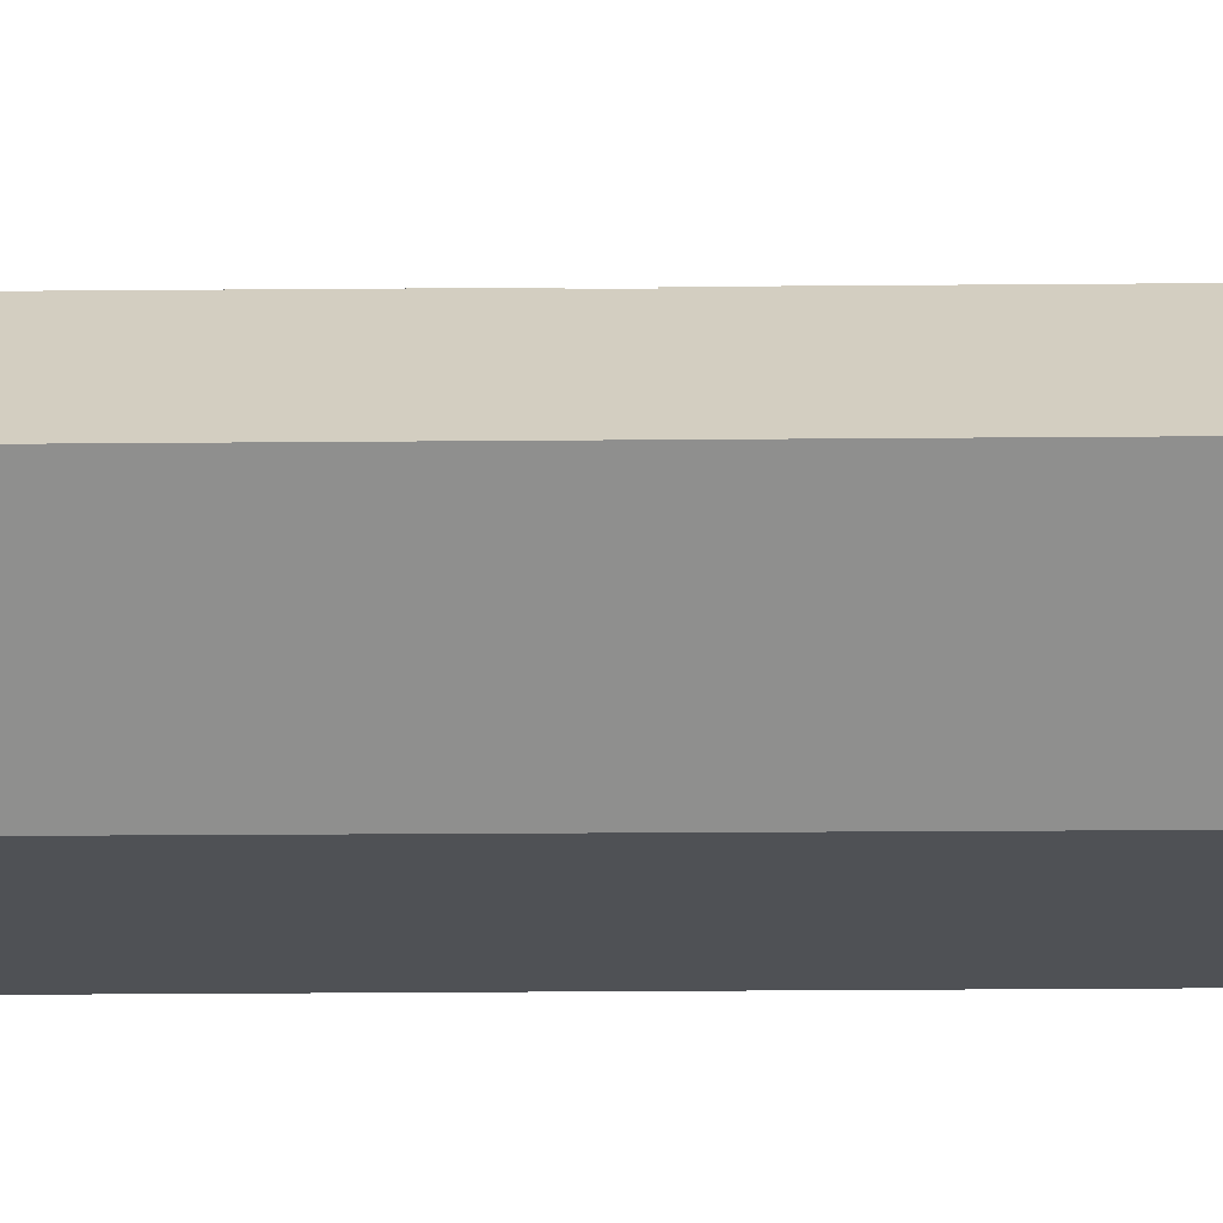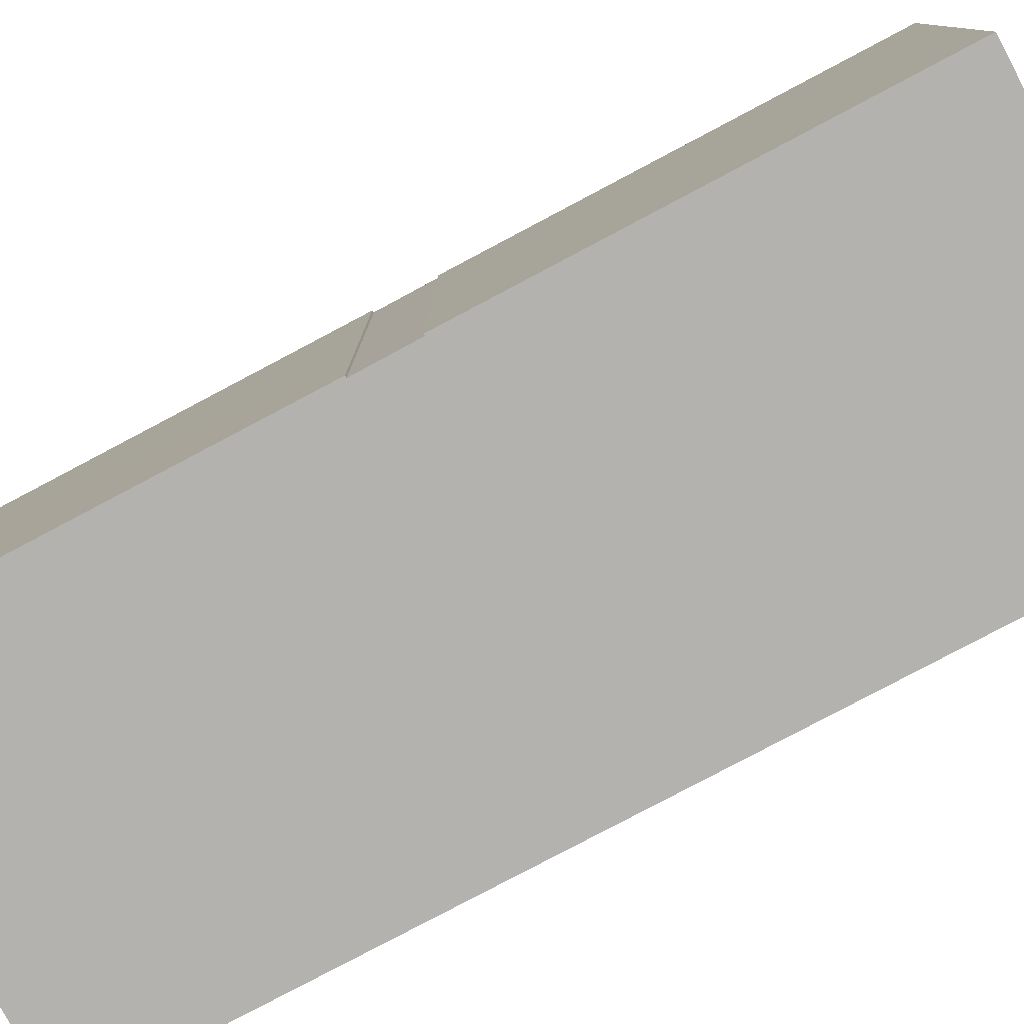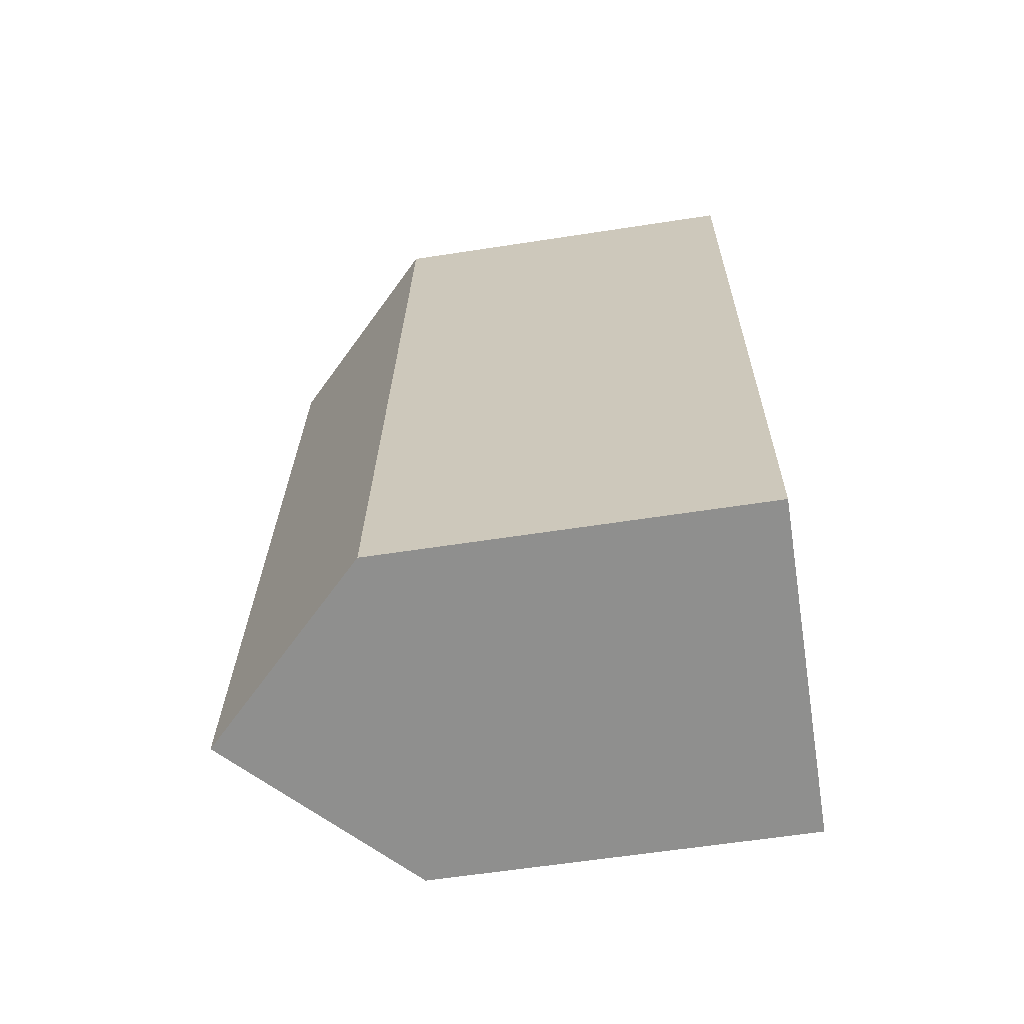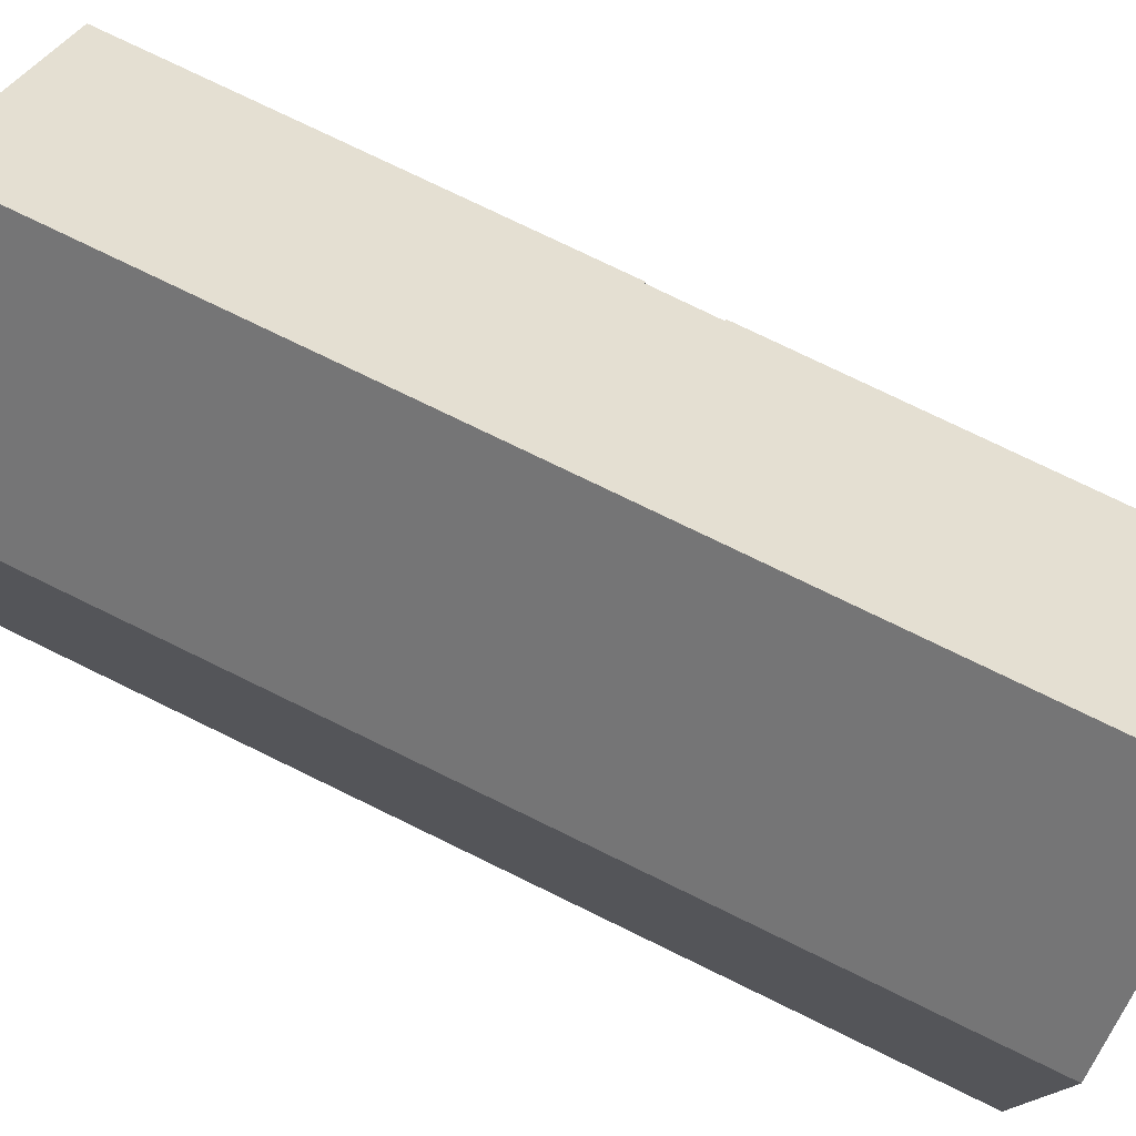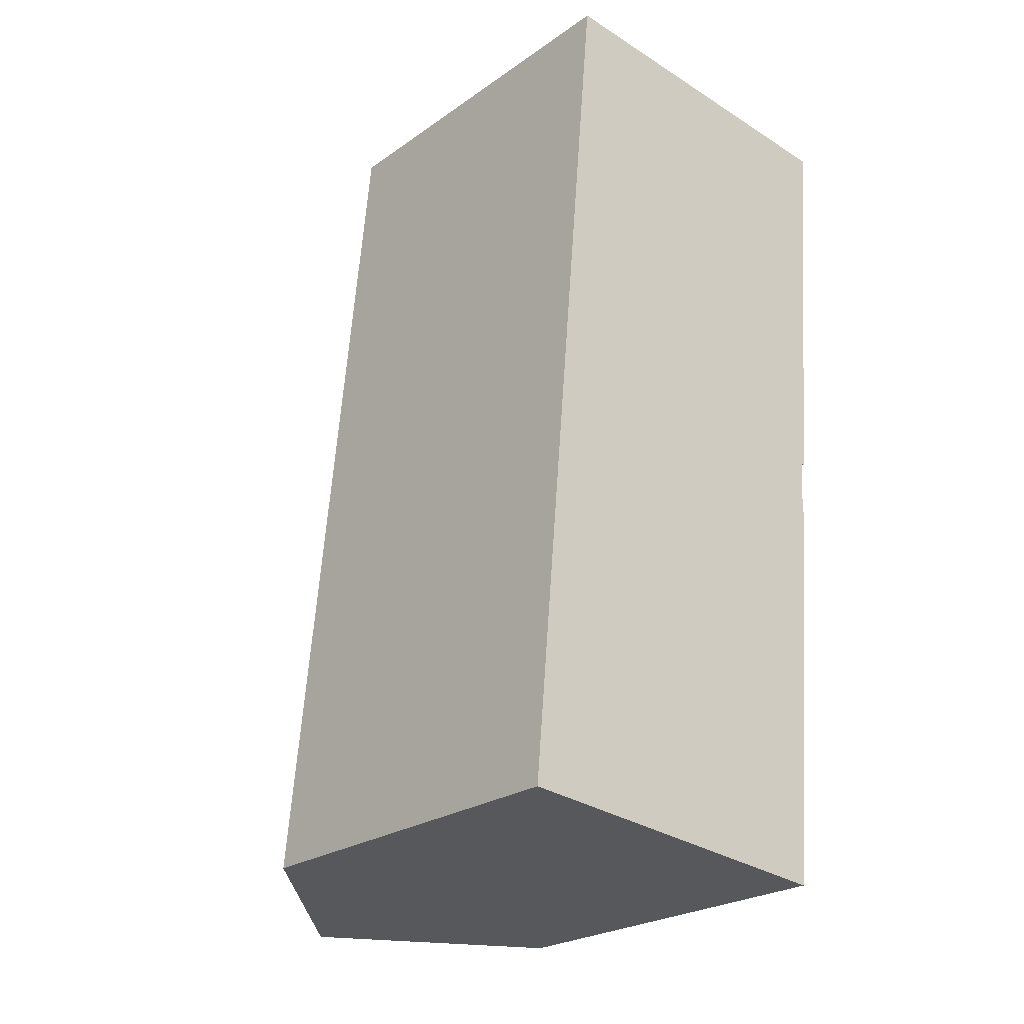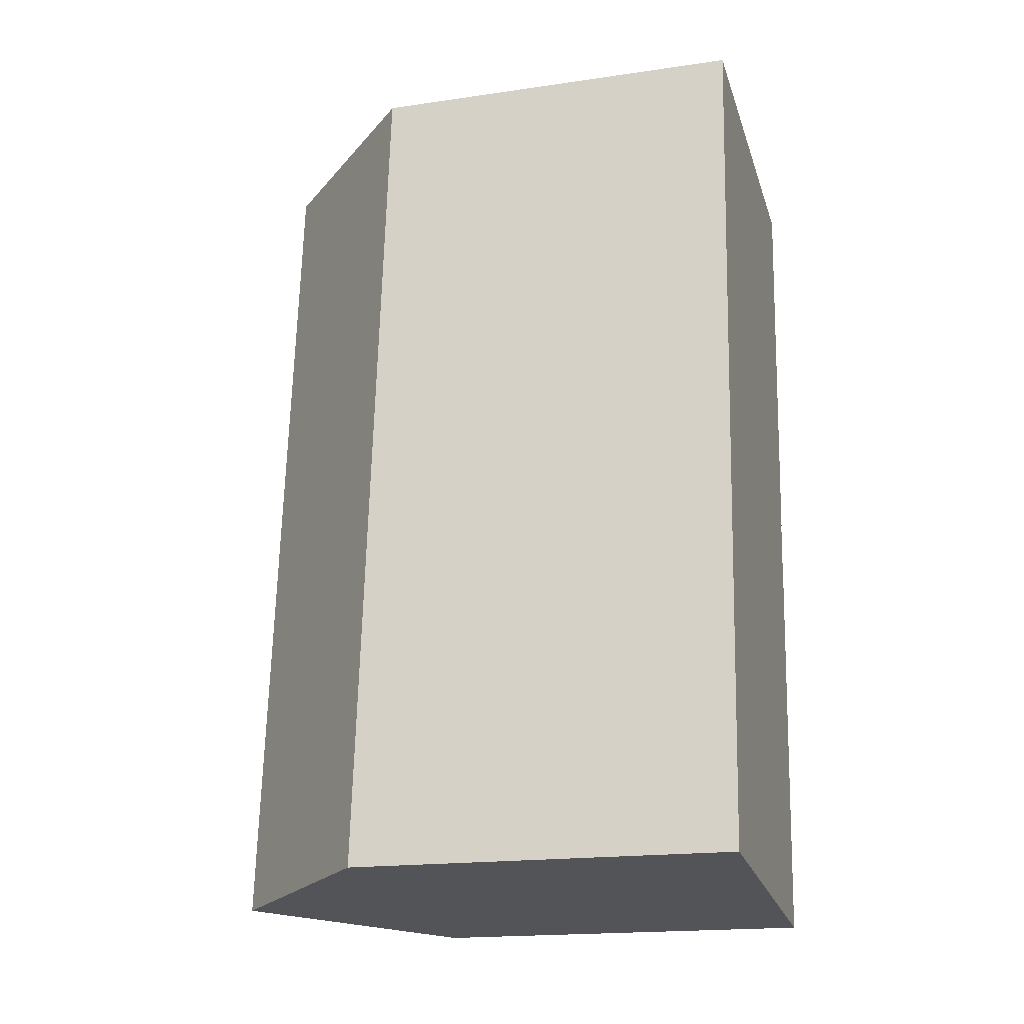
<metadata>
{"format":"obj","ext":"obj","renderer":"f3d","projection":"perspective","resolution":1024,"background":"white","views":[{"elev":70.0,"azim":-85.2,"up":"+Y"},{"elev":-79.8,"azim":123.1,"up":"+Y"},{"elev":-60.2,"azim":-81.0,"up":"+Z"},{"elev":78.0,"azim":-59.0,"up":"+Y"},{"elev":-24.4,"azim":-41.2,"up":"+Z"},{"elev":-18.2,"azim":-74.2,"up":"+Z"}]}
</metadata>
<code>
v  10.88 10.86 10.37
v  10.87 10.91 10.73
v  10.91 10.86 10.73
v  11.12 10.86 13.05
v  7.183 15.77 24.38
v  12.12 10.86 23.94
v  4.923 15.77 -0.453
v  11.1 10.86 12.72
v  11 10.92 12.37
v  11.06 10.86 12.36
v  10.89 10.91 10.95
v  10.86 10.86 10.11
v  9.851 10.87 -0.907
v  0 10.87 6.657e-16
v  2.225 10.84 24.83
v  11 -7.573e-16 12.37
v  11.06 -7.571e-16 12.36
v  9.851 5.554e-17 -0.907
v  0 0 0
v  4.923 2.774e-17 -0.453
v  10.87 -6.573e-16 10.73
v  10.89 -6.702e-16 10.95
v  10.91 -6.57e-16 10.73
v  10.88 -6.35e-16 10.37
v  10.86 -6.188e-16 10.11
v  11.1 -7.792e-16 12.72
v  11.12 -7.994e-16 13.05
v  12.12 -1.466e-15 23.94
v  2.225 -1.52e-15 24.83
v  7.183 -1.493e-15 24.38
g defaultobject
f 1 2 3
f 4 5 6
f 5 4 7
f 7 4 8
f 7 8 9
f 9 8 10
f 7 9 11
f 7 11 2
f 7 2 1
f 7 1 12
f 7 12 13
f 14 5 7
f 5 14 15
f 10 16 9
f 16 10 17
f 13 14 7
f 14 13 18
f 14 18 19
f 19 18 20
f 16 11 9
f 11 16 2
f 2 16 21
f 21 16 22
f 23 1 3
f 1 23 12
f 12 23 13
f 13 23 24
f 13 24 18
f 18 24 25
f 8 17 10
f 17 8 4
f 17 4 6
f 17 6 26
f 26 6 27
f 27 6 28
f 21 3 2
f 3 21 23
f 15 6 5
f 6 15 29
f 6 29 28
f 28 29 30
f 19 15 14
f 15 19 29
f 23 21 24
f 20 29 19
f 29 20 18
f 29 18 25
f 29 25 24
f 29 24 21
f 29 21 22
f 29 22 16
f 29 16 17
f 29 17 26
f 29 26 27
f 29 27 30
f 30 27 28

</code>
